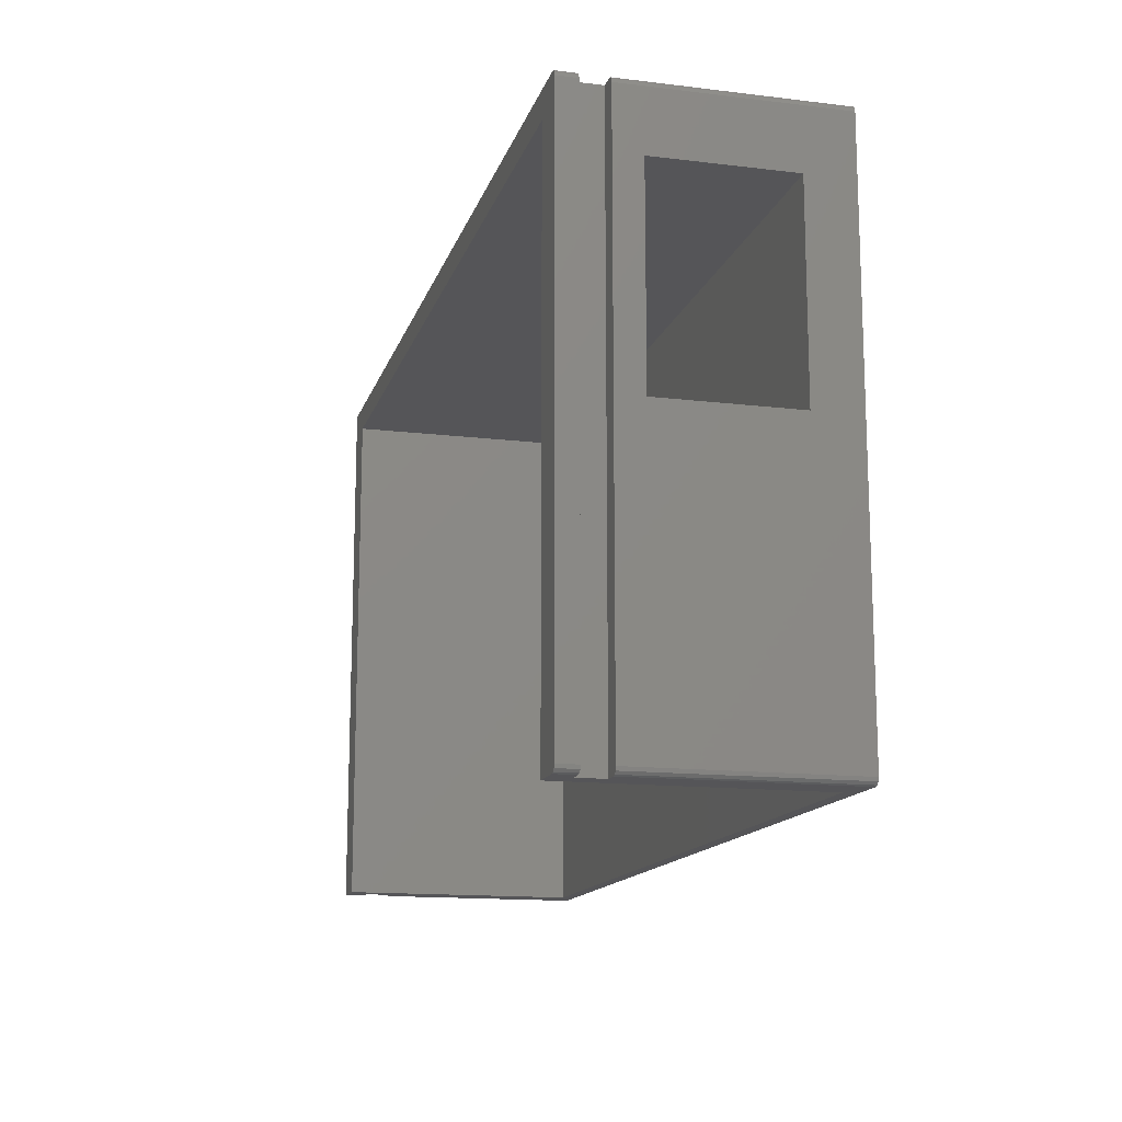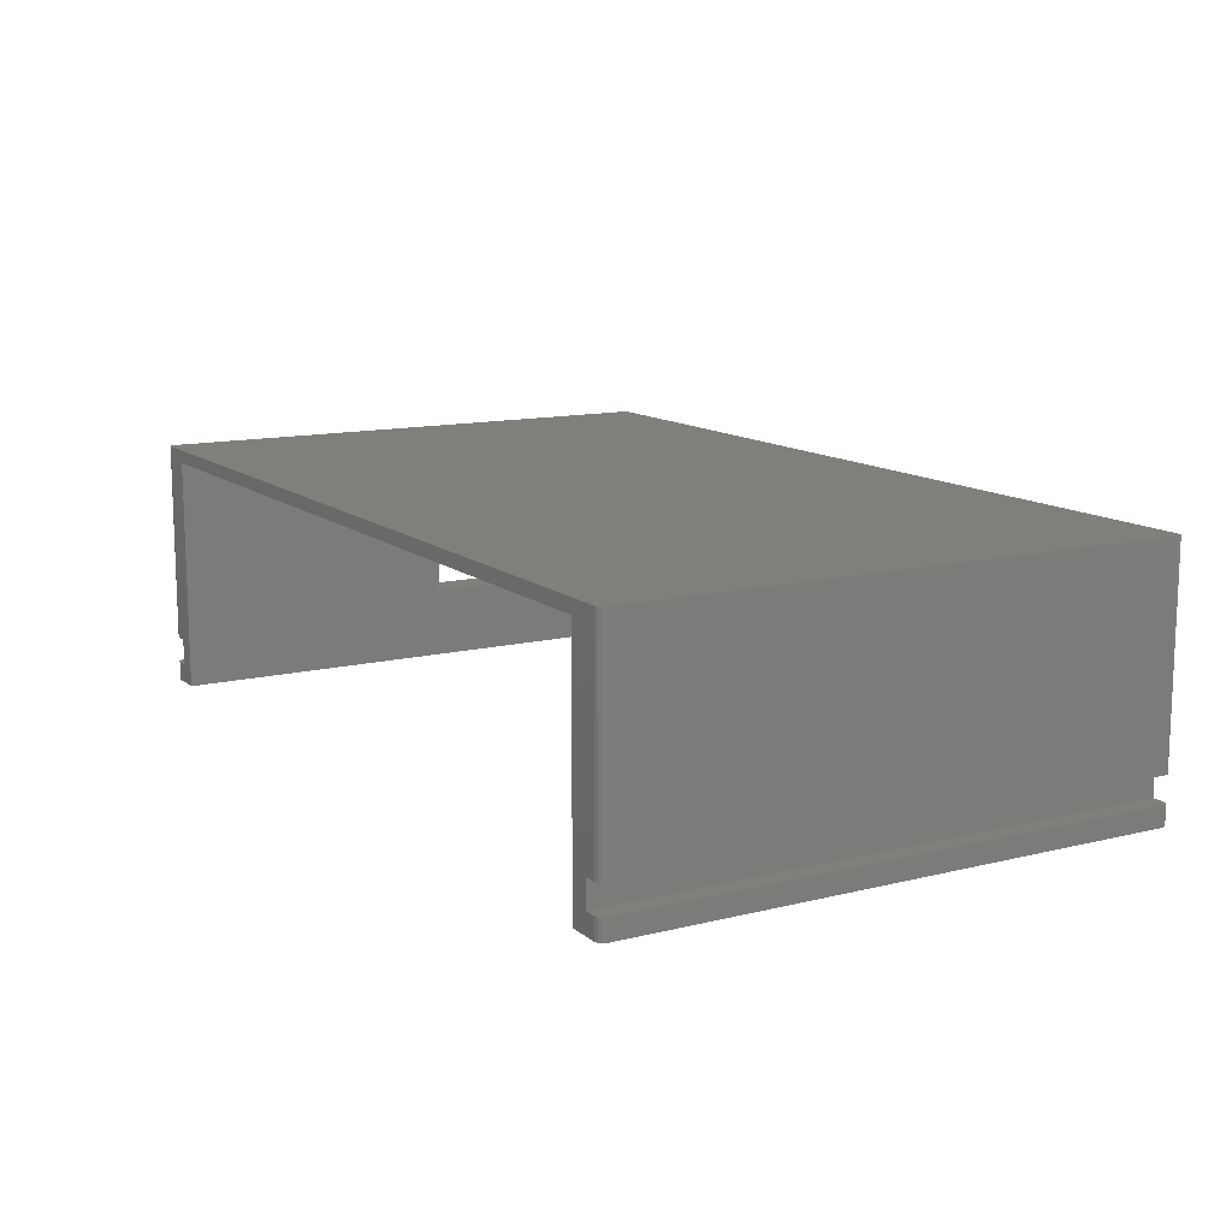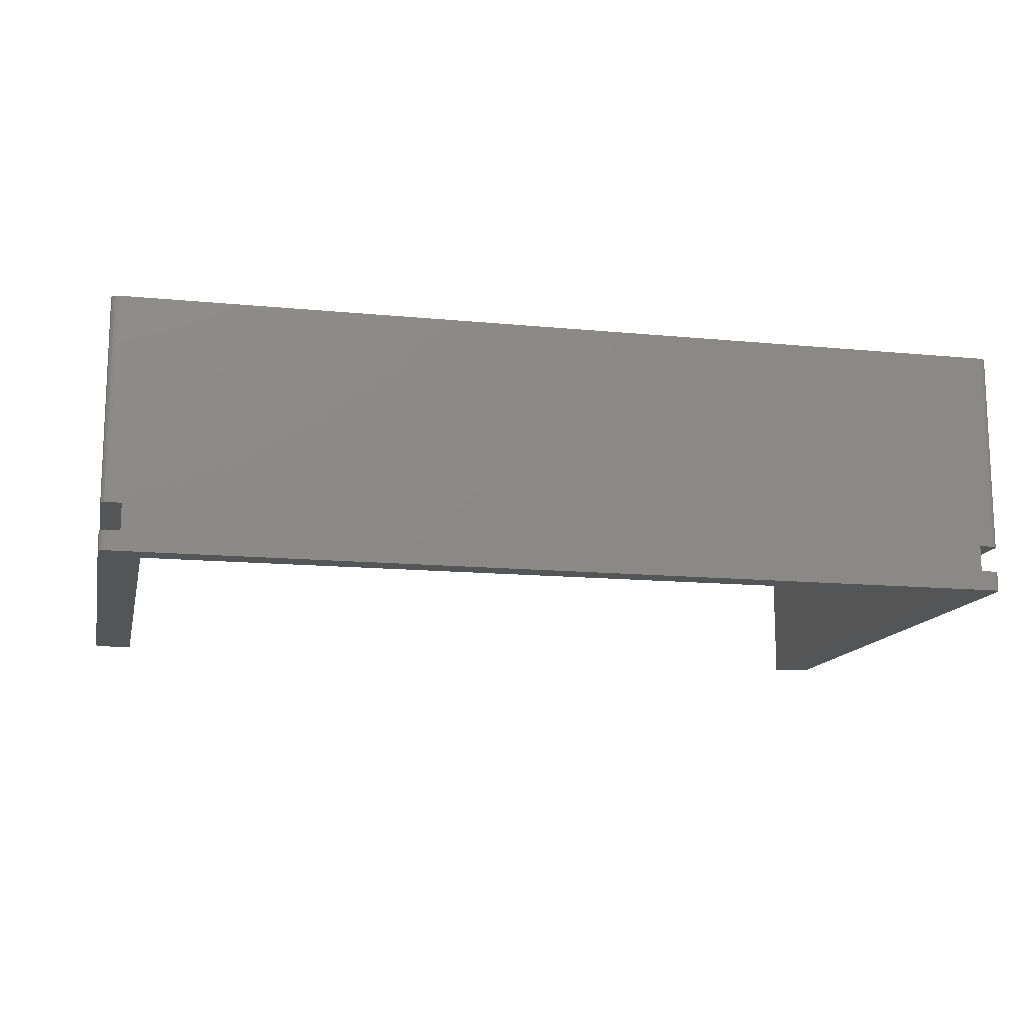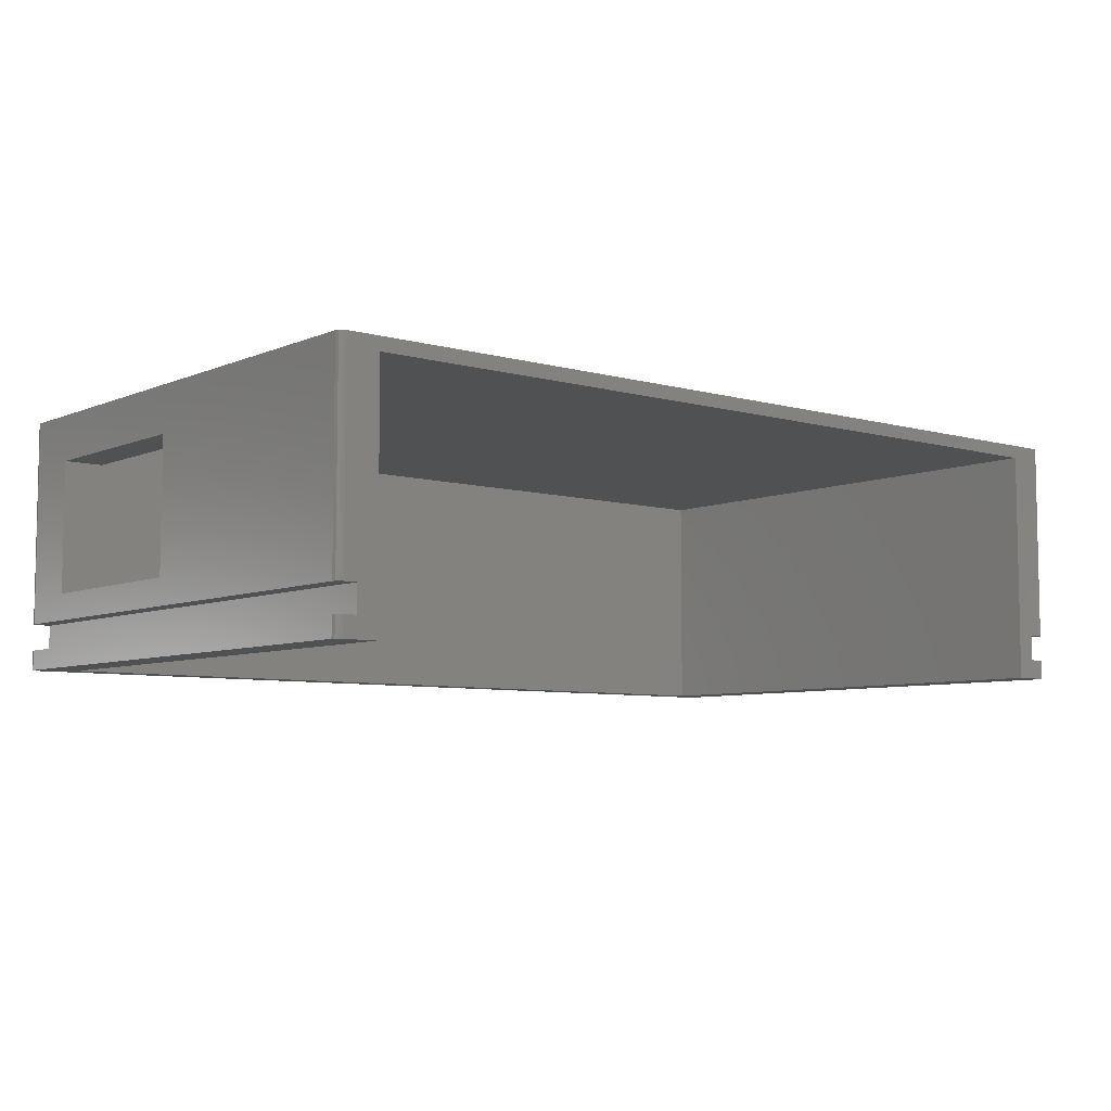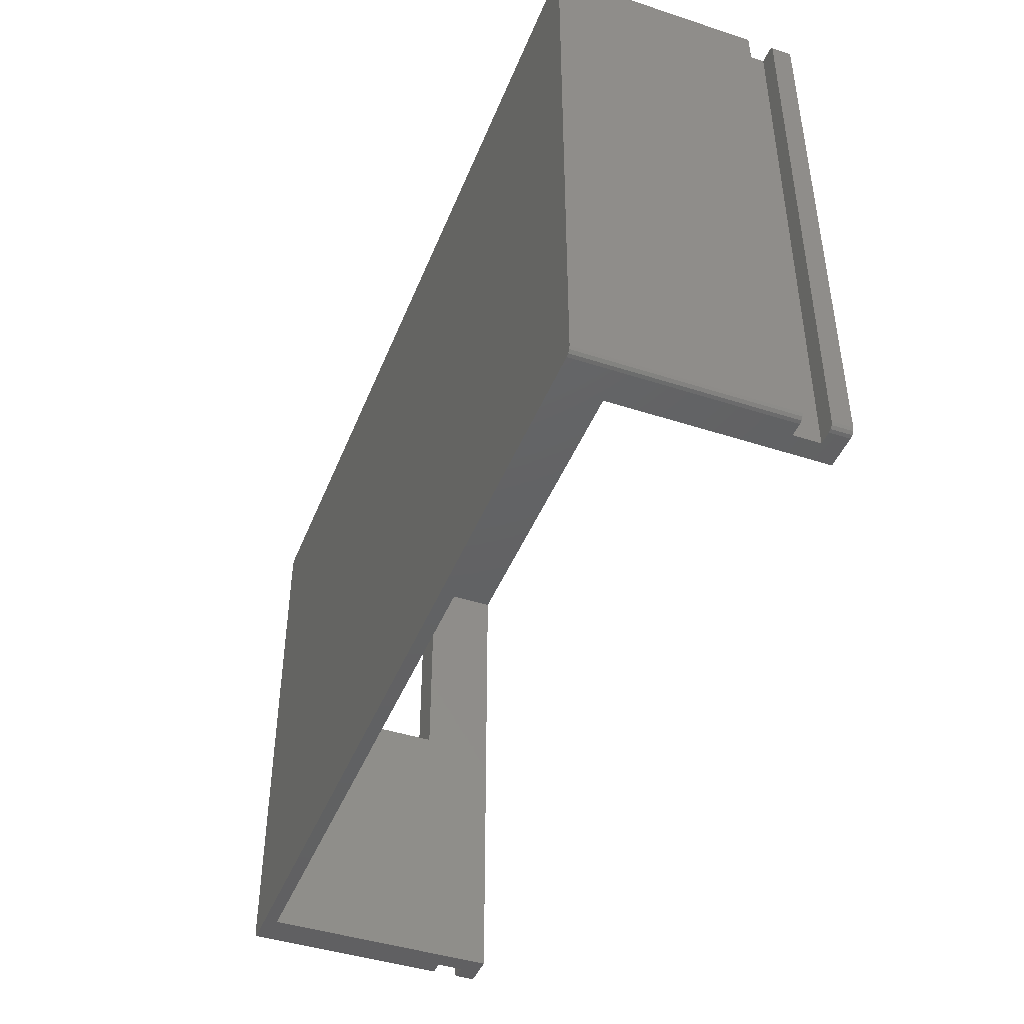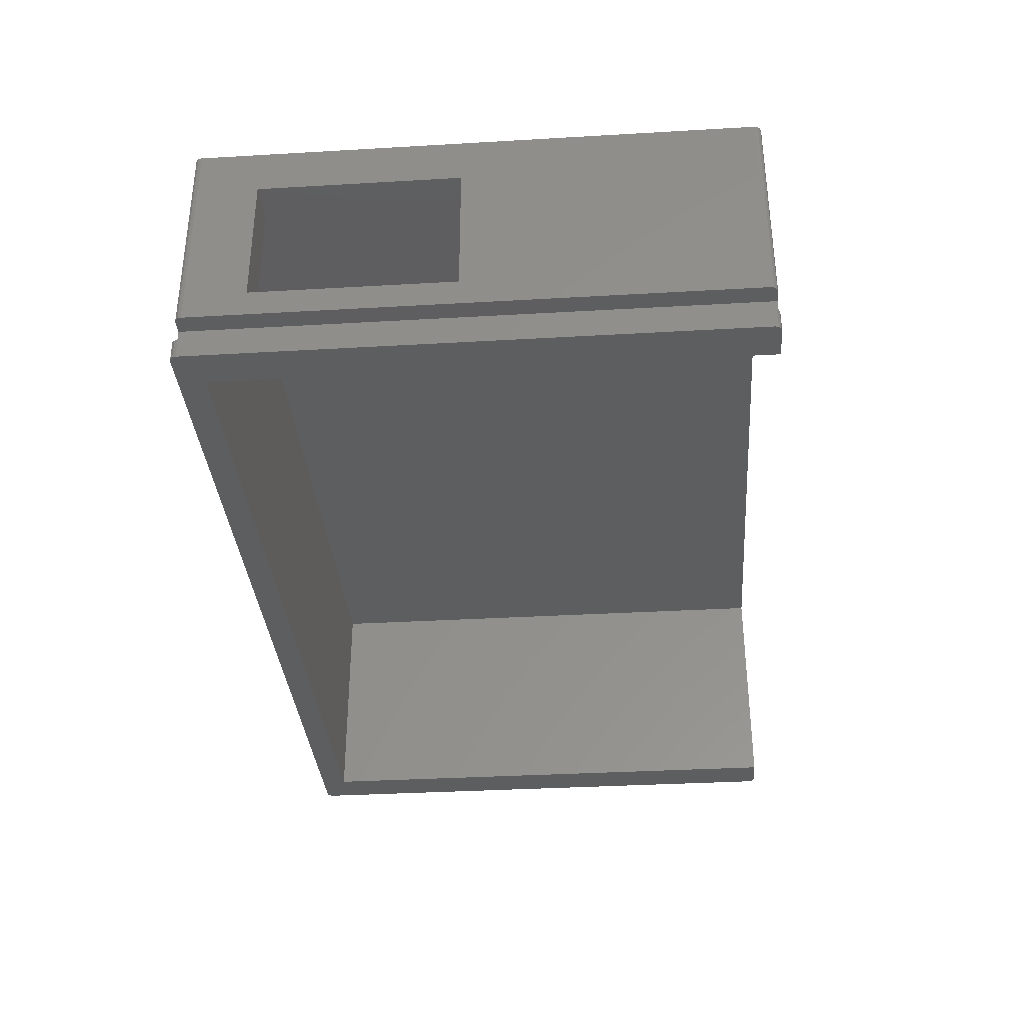
<metadata>
{"format":"stl","ext":"stl","renderer":"f3d","projection":"perspective","resolution":1024,"background":"white","views":[{"elev":-14.3,"azim":-104.8,"up":"+Y"},{"elev":12.6,"azim":60.0,"up":"+Z"},{"elev":-13.6,"azim":167.6,"up":"+Z"},{"elev":-6.7,"azim":-39.6,"up":"+Z"},{"elev":-43.9,"azim":69.1,"up":"+Y"},{"elev":-34.4,"azim":-85.5,"up":"+Z"}]}
</metadata>
<code>
# stl→obj: 88 verts, 176 faces
v -31.5 -2 18
v -31.5 20 15.5
v -31.5 38 18
v -31.5 35 15.5
v -31.5 38 0
v -31.5 35 5.5
v -31.5 -2 0
v -31.5 20 5.5
v 31.5 -2 18
v 31.5 38 18
v 31.5 38 0
v 31.5 -2 0
v 33 -2 1.5
v 33 -2 3.5
v 34 -2 3.5
v 34 -2 19
v -34 -2 19
v -33 -2 3.5
v -33 -2 1.5
v -34 -2 0
v -34 -2 1.5
v -34 -2 3.5
v 34 -2 1.5
v 34 -2 0
v 34.25 -1.933 0
v 34.43 -1.75 0
v -34.25 -1.933 0
v -34.43 -1.75 0
v -34.5 -1.5 0
v -34.5 39.5 0
v -34.43 39.75 0
v -34.25 39.93 0
v -34 40 0
v 34 40 0
v 34.25 39.93 0
v 34.43 39.75 0
v 34.5 -1.5 0
v 34.5 39.5 0
v -34.5 35 15.5
v -34.5 35 5.5
v -34.5 20 5.5
v -34.5 20 15.5
v 34.25 -1.933 1.5
v 34.43 -1.75 1.5
v 34.5 -1.5 1.5
v 34.25 39.93 1.5
v 34 40 1.5
v 34.43 39.75 1.5
v 33 40 1.5
v 34.5 39.5 1.5
v 33 40 3.5
v 34 40 3.5
v 34.25 -1.933 3.5
v 34.25 39.93 3.5
v 34.43 -1.75 3.5
v 34.43 39.75 3.5
v 34.5 -1.5 3.5
v 34.5 39.5 3.5
v 34.25 -1.933 19
v 34.43 -1.75 19
v 34.5 -1.5 19
v -34.43 39.75 19
v -34.5 39.5 19
v -34.25 39.93 19
v -34.5 -1.5 19
v -34 40 19
v -34.43 -1.75 19
v 34 40 19
v -34.25 -1.933 19
v 34.25 39.93 19
v 34.43 39.75 19
v 34.5 39.5 19
v -34.5 -1.5 3.5
v -34.43 -1.75 3.5
v -34.25 -1.933 3.5
v -34.5 39.5 3.5
v -34.43 39.75 3.5
v -34.25 39.93 3.5
v -33 40 3.5
v -34 40 3.5
v -33 40 1.5
v -34.43 39.75 1.5
v -34.5 39.5 1.5
v -34.25 39.93 1.5
v -34.5 -1.5 1.5
v -34 40 1.5
v -34.43 -1.75 1.5
v -34.25 -1.933 1.5
f 1 2 3
f 2 4 3
f 3 4 5
f 4 6 5
f 5 6 7
f 6 8 7
f 7 8 1
f 8 2 1
f 9 10 11
f 12 9 11
f 9 1 3
f 9 3 10
f 12 13 9
f 13 14 9
f 14 15 9
f 15 16 9
f 9 16 1
f 16 17 1
f 1 17 7
f 17 18 7
f 7 19 20
f 19 21 20
f 19 7 18
f 18 17 22
f 13 12 23
f 12 24 23
f 24 12 25
f 12 11 25
f 25 11 26
f 7 20 5
f 20 27 5
f 27 28 5
f 28 29 5
f 29 30 5
f 5 30 11
f 30 31 11
f 31 32 11
f 32 33 11
f 33 34 11
f 34 35 11
f 11 35 26
f 35 36 26
f 26 36 37
f 36 38 37
f 10 3 5
f 11 10 5
f 4 39 40
f 6 4 40
f 6 40 41
f 8 6 41
f 8 41 42
f 2 8 42
f 39 4 2
f 42 39 2
f 24 25 43
f 24 43 23
f 25 26 44
f 25 44 43
f 26 37 45
f 26 45 44
f 46 47 48
f 47 49 48
f 48 49 50
f 49 13 50
f 50 13 45
f 13 23 45
f 45 23 44
f 23 43 44
f 13 49 51
f 14 13 51
f 14 51 15
f 51 52 15
f 15 52 53
f 52 54 53
f 53 54 55
f 54 56 55
f 55 56 57
f 56 58 57
f 15 53 59
f 15 59 16
f 53 55 60
f 53 60 59
f 55 57 61
f 55 61 60
f 62 63 64
f 63 65 64
f 64 65 66
f 65 67 66
f 66 67 68
f 67 69 68
f 68 69 70
f 69 17 70
f 70 17 71
f 17 16 71
f 71 16 72
f 16 59 72
f 72 59 61
f 59 60 61
f 73 74 67
f 73 67 65
f 74 75 69
f 74 69 67
f 75 22 17
f 75 17 69
f 74 73 75
f 73 76 75
f 75 76 22
f 76 77 22
f 22 77 18
f 77 78 18
f 18 78 79
f 78 80 79
f 18 79 81
f 19 18 81
f 82 83 84
f 83 85 84
f 84 85 86
f 85 87 86
f 86 87 81
f 87 88 81
f 81 88 19
f 88 21 19
f 29 28 87
f 29 87 85
f 28 27 88
f 28 88 87
f 27 20 21
f 27 21 88
f 29 85 83
f 29 83 30
f 33 32 84
f 33 84 86
f 32 31 82
f 32 82 84
f 31 30 83
f 31 83 82
f 47 34 49
f 34 33 49
f 49 33 51
f 33 81 51
f 81 79 51
f 80 66 79
f 79 66 51
f 66 68 51
f 51 68 52
f 81 33 86
f 38 36 48
f 38 48 50
f 36 35 46
f 36 46 48
f 35 34 47
f 35 47 46
f 38 50 45
f 38 45 37
f 63 39 65
f 39 42 65
f 65 42 73
f 42 41 73
f 73 41 76
f 41 40 76
f 76 40 63
f 40 39 63
f 58 56 71
f 58 71 72
f 56 54 70
f 56 70 71
f 54 52 68
f 54 68 70
f 61 57 58
f 61 58 72
f 80 78 64
f 80 64 66
f 78 77 62
f 78 62 64
f 77 76 63
f 77 63 62

</code>
